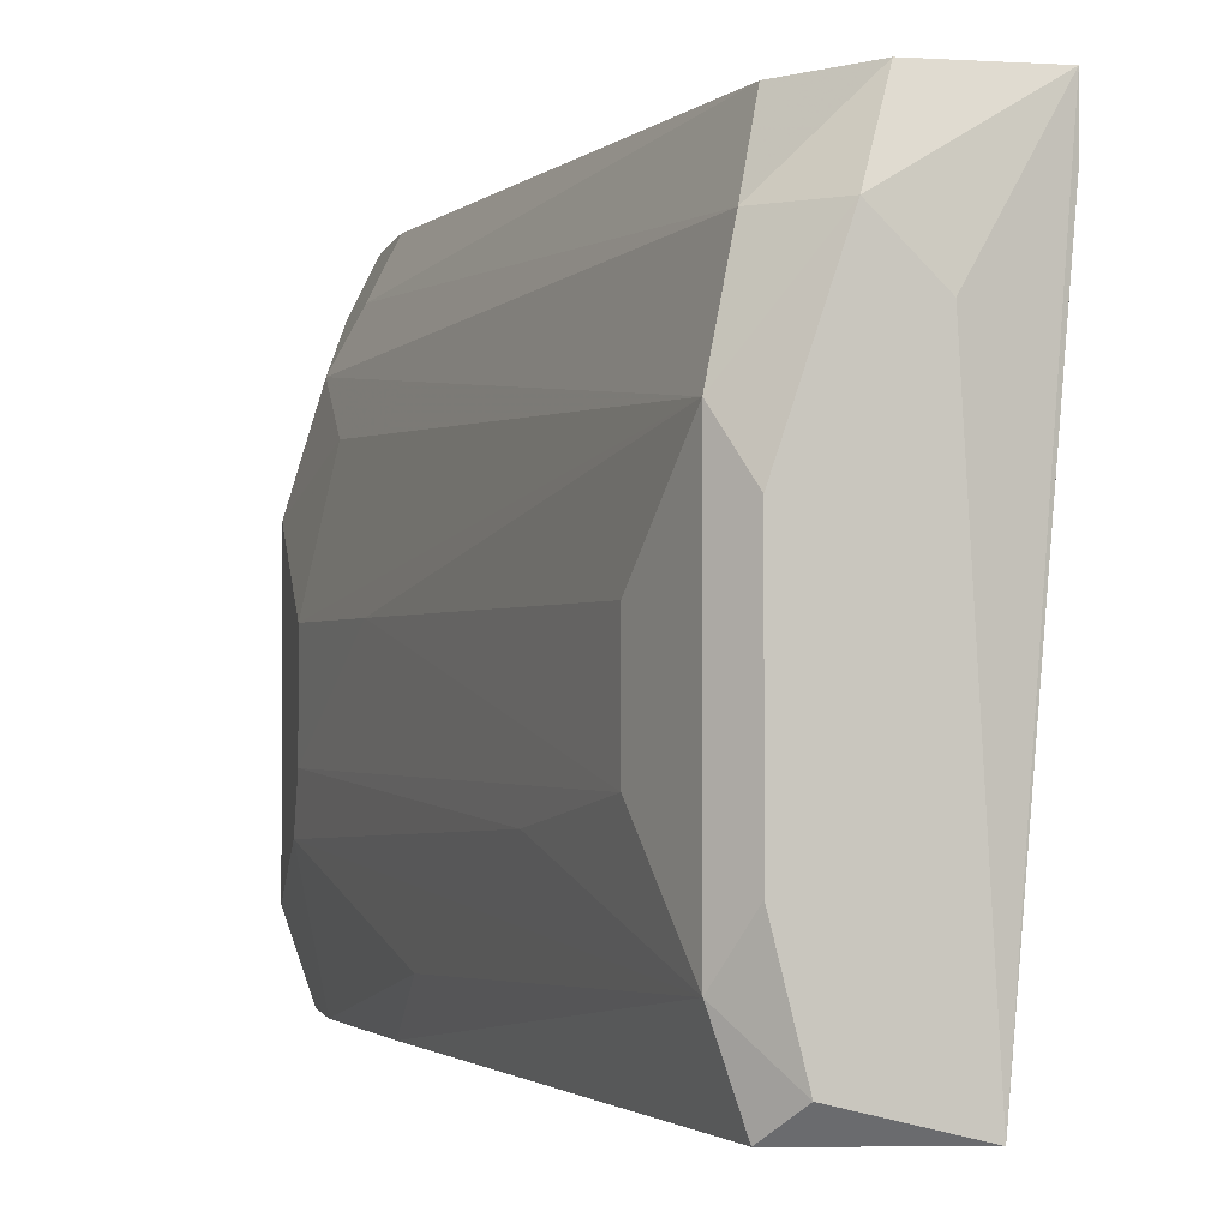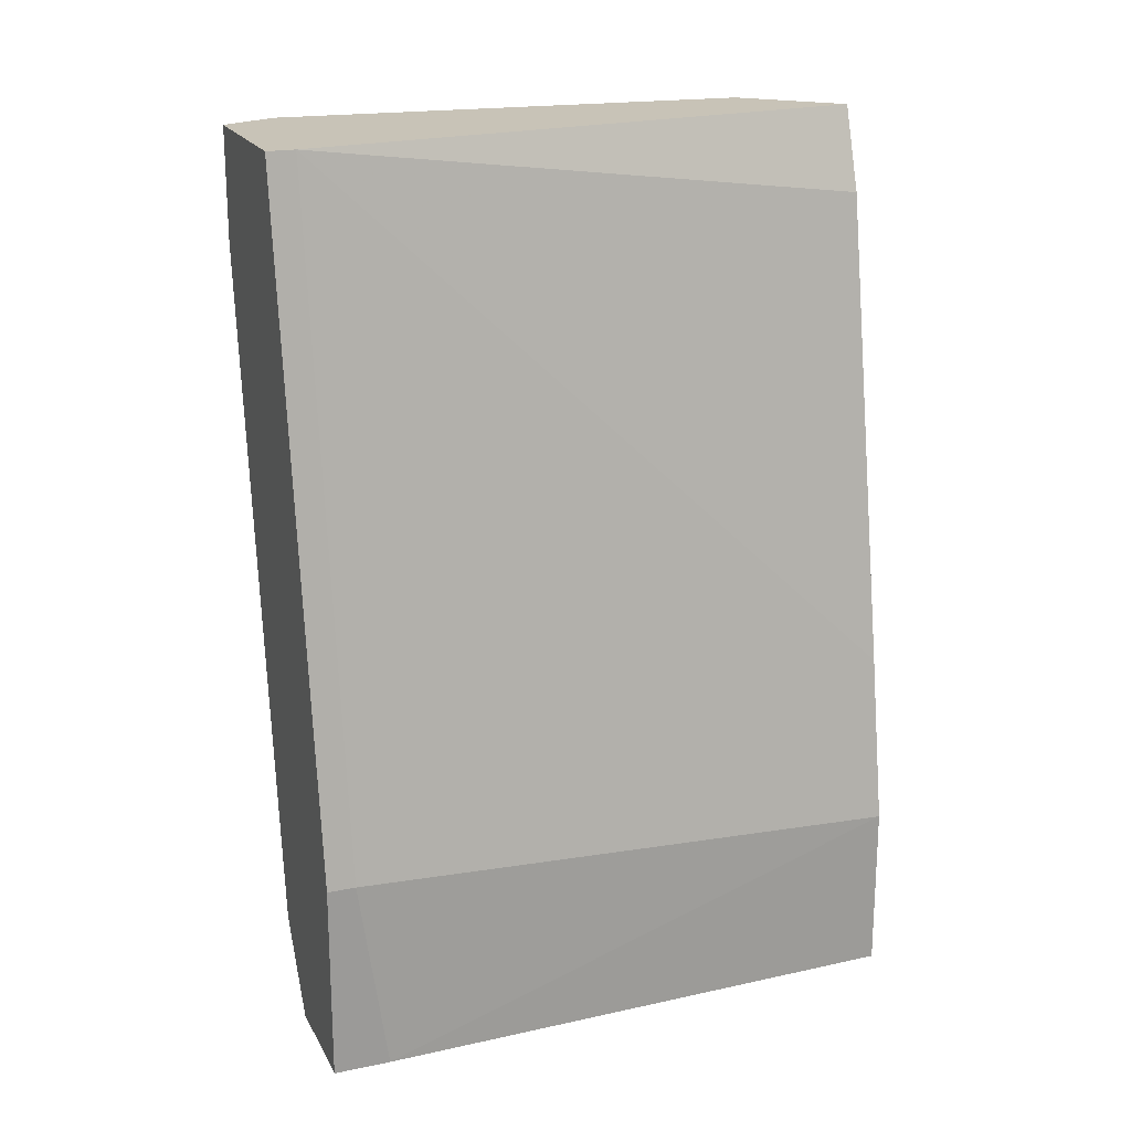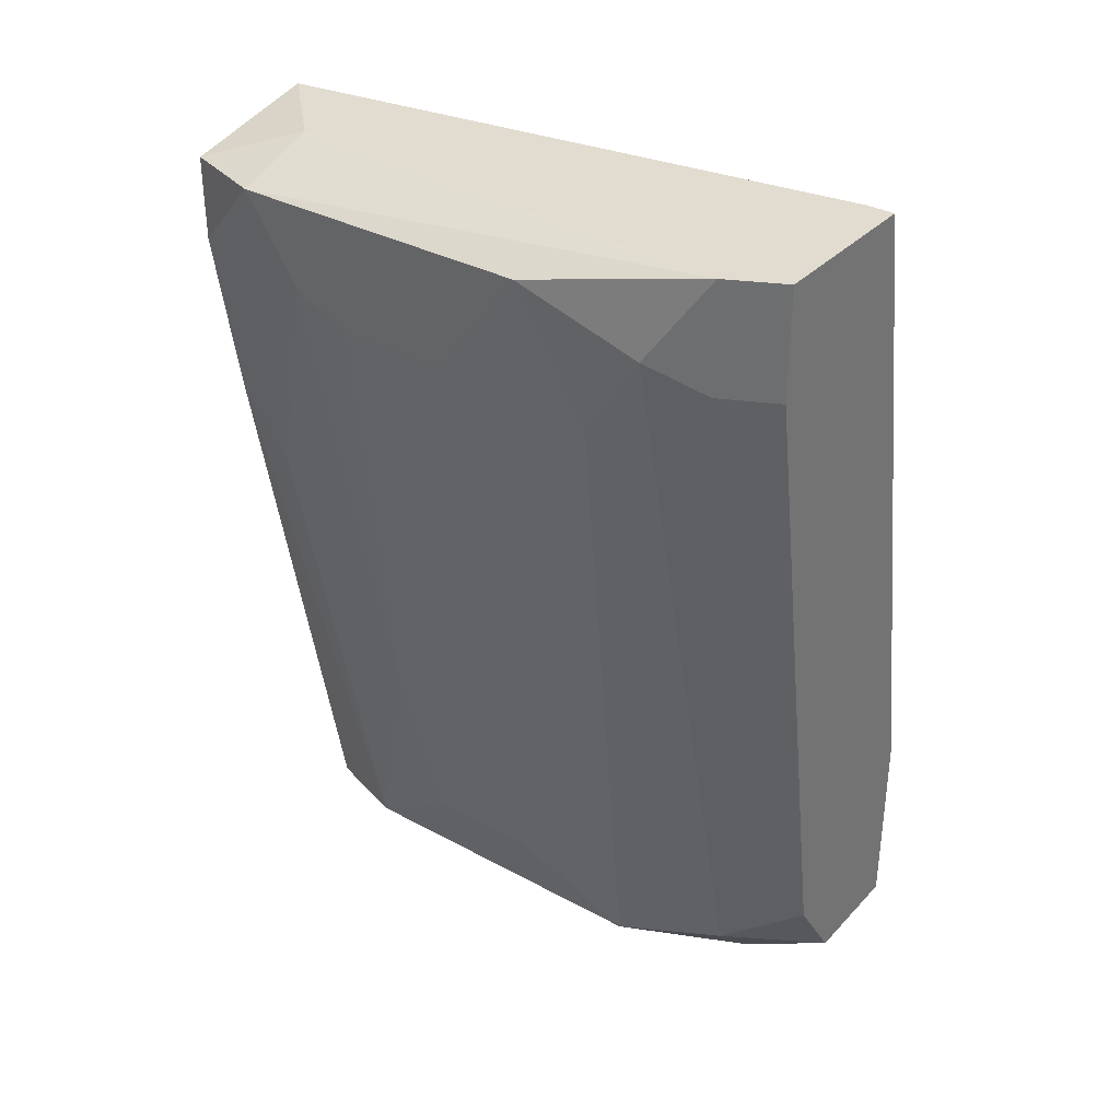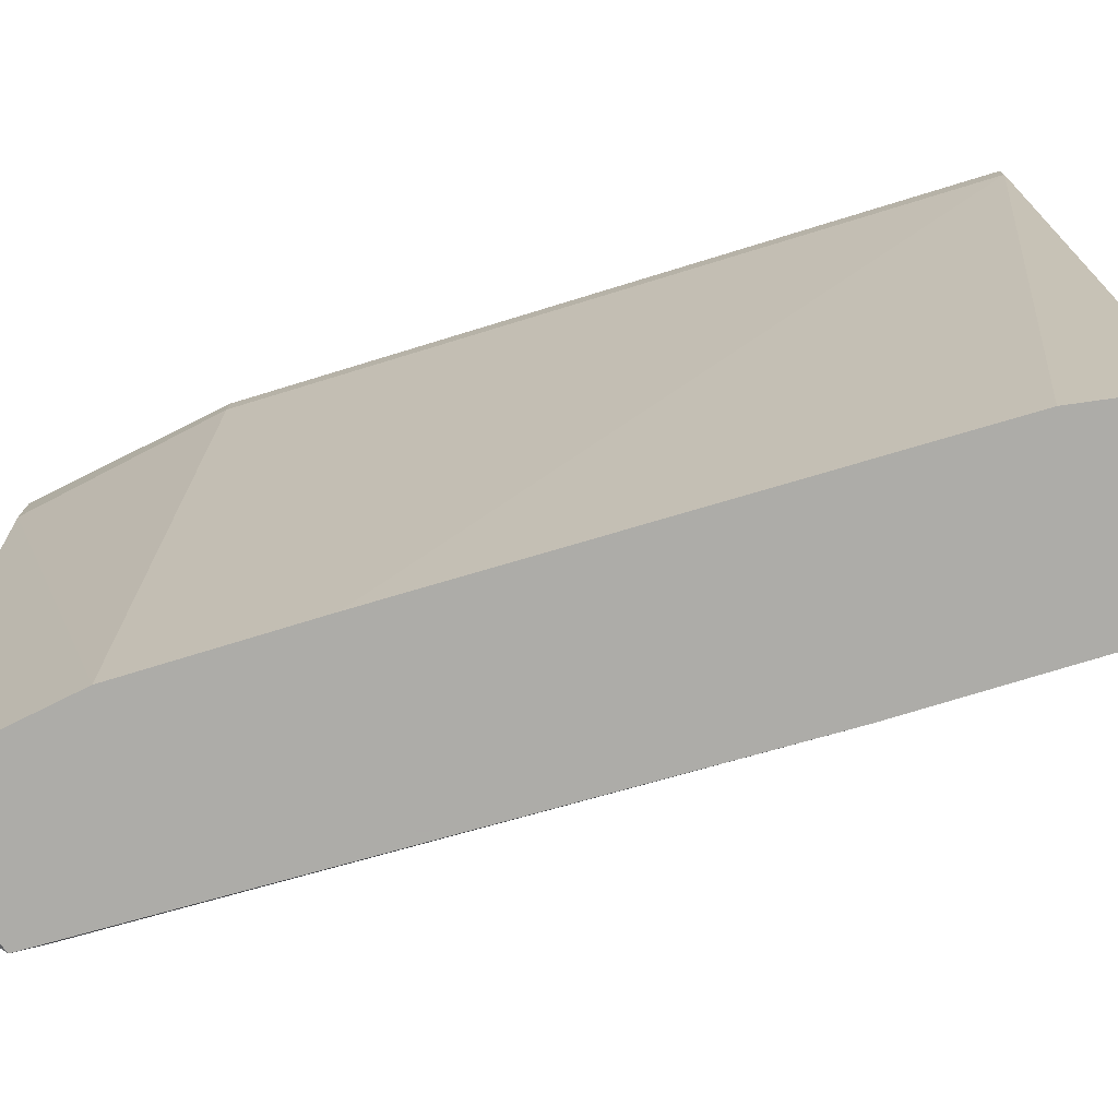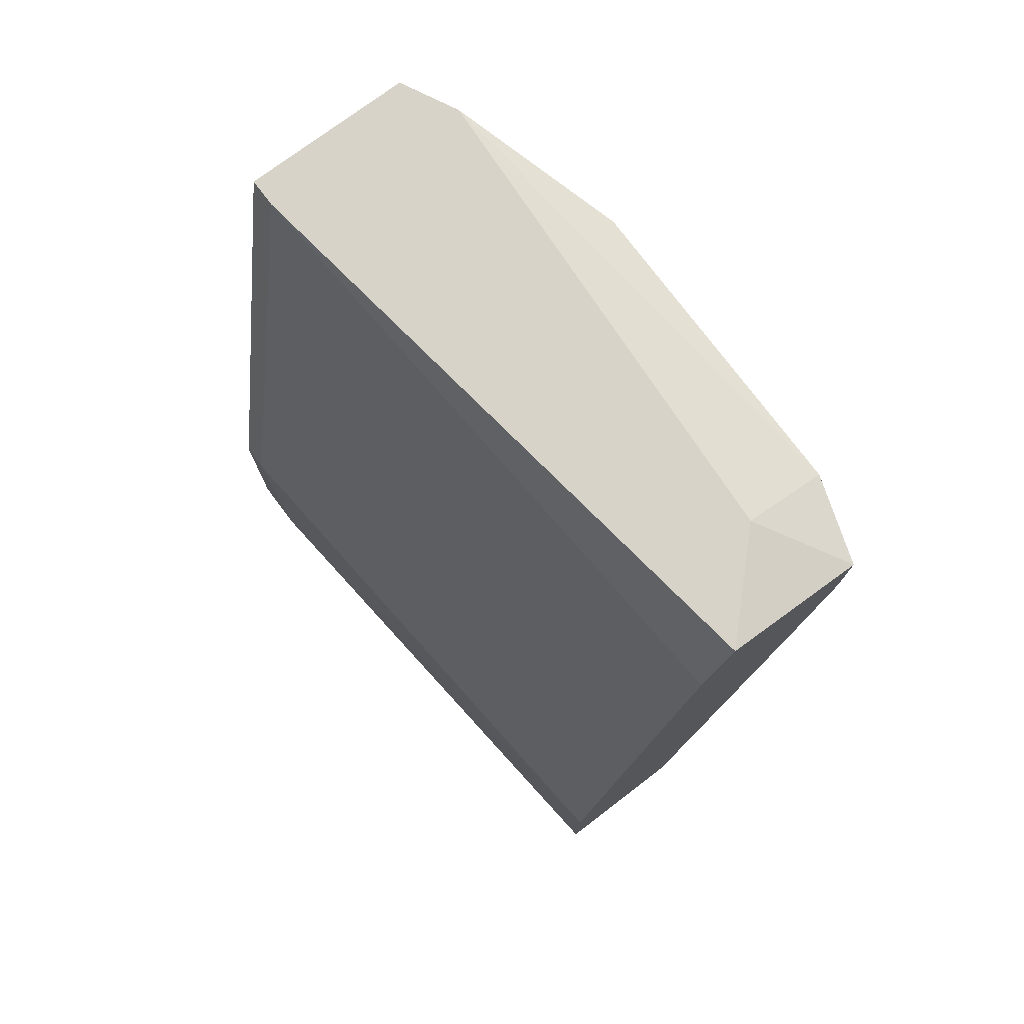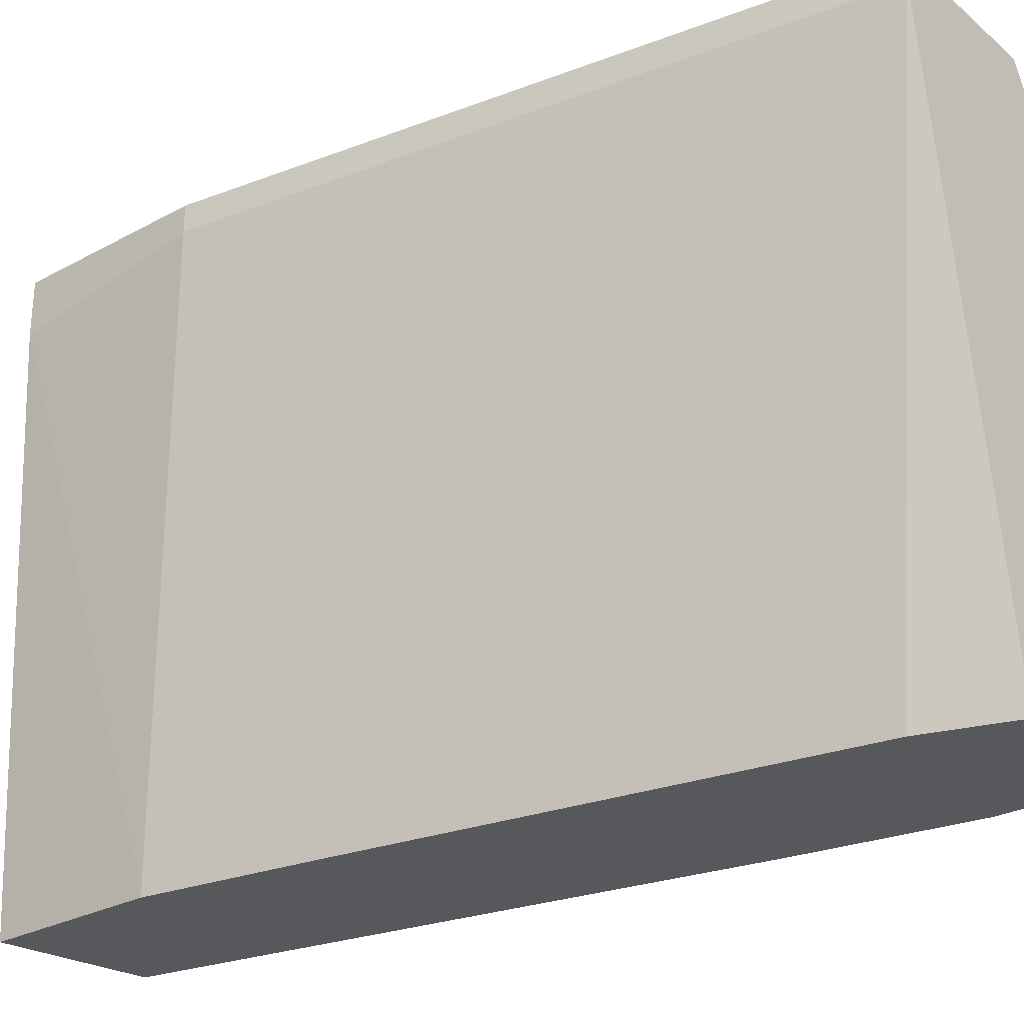
<metadata>
{"format":"obj","ext":"obj","renderer":"f3d","projection":"perspective","resolution":1024,"background":"white","views":[{"elev":-1.4,"azim":-12.4,"up":"+Z"},{"elev":19.8,"azim":69.1,"up":"+Y"},{"elev":34.2,"azim":-53.7,"up":"+Y"},{"elev":-76.6,"azim":116.4,"up":"+Z"},{"elev":75.9,"azim":143.2,"up":"+Y"},{"elev":-28.5,"azim":129.1,"up":"+Z"}]}
</metadata>
<code>
v -0.04491 0.009242 -0.002743
v -0.04491 0.009242 0.00322
v -0.04491 0.01073 -0.005725
v -0.04491 0.01521 -0.008705
v -0.04491 0.01521 0.007692
v -0.03001 -0.03101 0.01216
v -0.03001 -0.01312 -0.01318
v -0.04044 -0.0161 -0.004232
v -0.04044 0.01073 0.01962
v -0.04044 0.0167 -0.008705
v -0.04044 0.0167 0.01962
v -0.04342 0.01223 0.01365
v -0.04342 0.01073 -0.01318
v -0.04342 0.007753 0.01067
v -0.04342 0.000299 0.00322
v -0.04342 0.01521 -0.01318
v -0.02553 -0.02951 0.01962
v -0.02553 -0.02951 0.01664
v -0.02553 -0.01908 0.01962
v -0.02553 -0.01908 0.01813
v -0.03597 -0.02951 -0.01318
v -0.03597 -0.02802 0.01514
v -0.03597 0.0167 -0.01318
v -0.03597 -0.03101 0.006199
v -0.03597 -0.03101 -0.005725
v -0.03448 0.01223 -0.01318
v -0.03448 -0.03101 -0.01169
v -0.03448 -0.02504 0.01962
v -0.02852 -0.02206 -0.01318
v -0.02852 -0.03101 -0.01318
v -0.03895 -0.02504 -0.002743
v -0.03895 -0.02504 0.00322
v -0.04193 -0.002685 -0.0102
v -0.04193 0.01073 0.01664
v -0.04193 0.0167 0.01664
v -0.04193 0.001789 -0.01318
v -0.0315 -0.02951 0.01962
v -0.0315 0.0167 0.01962
v -0.0315 0.0167 0.01813
v -0.03299 -0.03101 0.01514
v -0.03746 -0.02951 -0.008705
v -0.03746 -0.02951 0.009182
f 1 31 15
f 38 39 23
f 29 16 23
f 16 29 21
f 17 38 28
f 38 23 11
f 28 38 11
f 21 29 30
f 39 38 20
f 29 39 20
f 23 39 26
f 29 23 26
f 4 2 5
f 30 40 25
f 42 41 25
f 41 42 32
f 16 21 36
f 21 41 36
f 2 4 3
f 41 8 3
f 28 11 9
f 23 16 10
f 11 23 10
f 16 4 10
f 12 42 22
f 42 40 22
f 22 40 37
f 17 28 37
f 40 17 37
f 28 22 37
f 17 30 18
f 30 29 18
f 20 17 18
f 29 20 18
f 5 12 35
f 4 5 35
f 9 11 35
f 11 10 35
f 10 4 35
f 30 17 6
f 17 40 6
f 40 30 6
f 38 17 19
f 20 38 19
f 17 20 19
f 42 12 14
f 2 42 14
f 12 5 14
f 5 2 14
f 39 29 7
f 26 39 7
f 29 26 7
f 21 30 27
f 41 21 27
f 30 25 27
f 25 41 27
f 3 8 1
f 2 3 1
f 8 41 31
f 41 32 31
f 1 8 31
f 40 42 24
f 42 25 24
f 25 40 24
f 36 41 33
f 41 3 33
f 33 3 13
f 4 16 13
f 16 36 13
f 3 4 13
f 36 33 13
f 28 9 34
f 12 22 34
f 22 28 34
f 35 12 34
f 9 35 34
f 42 2 15
f 32 42 15
f 2 1 15
f 31 32 15

</code>
